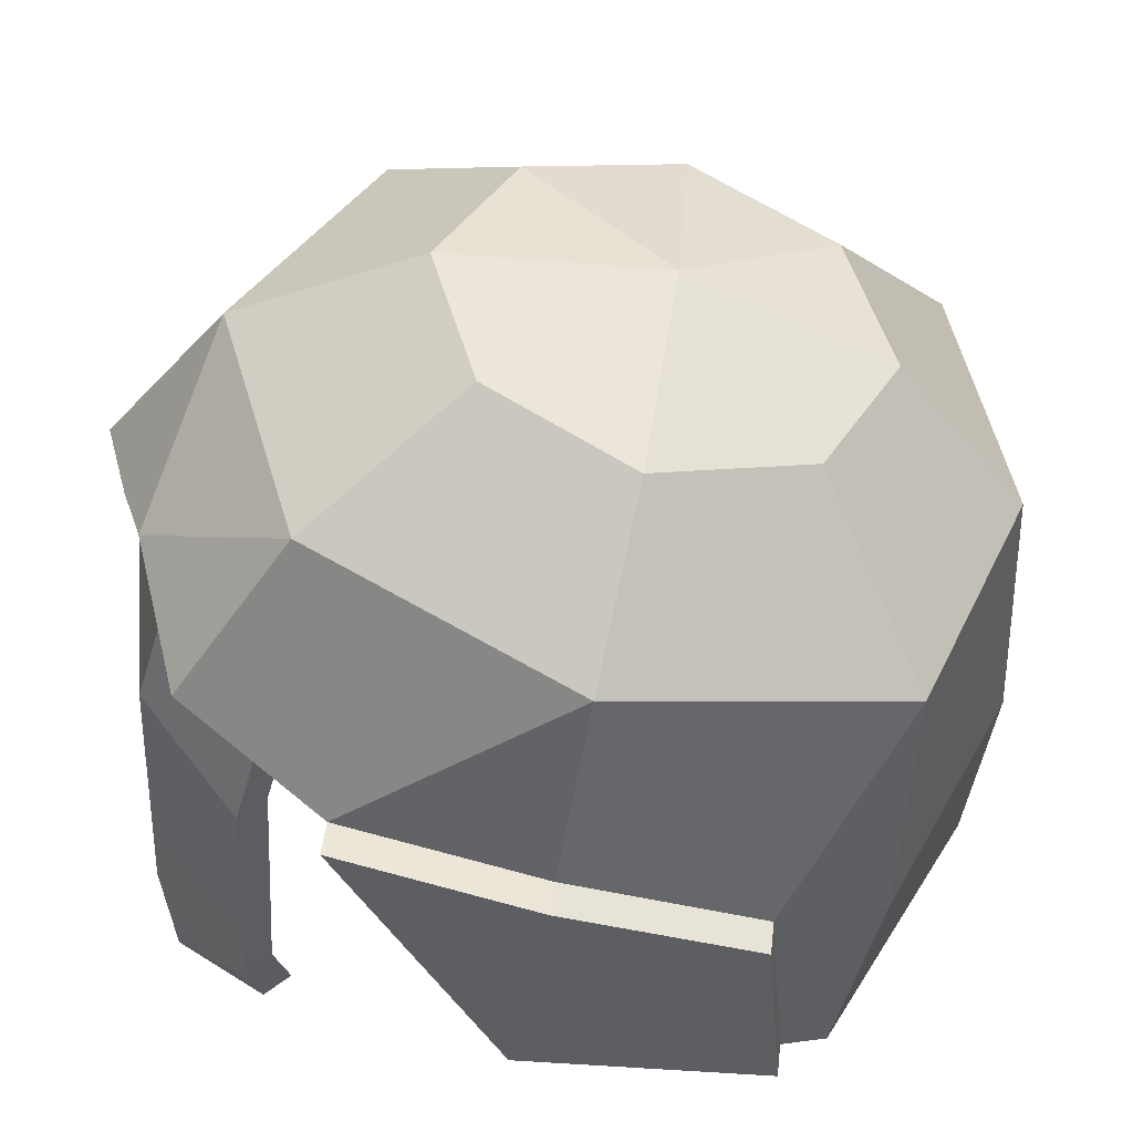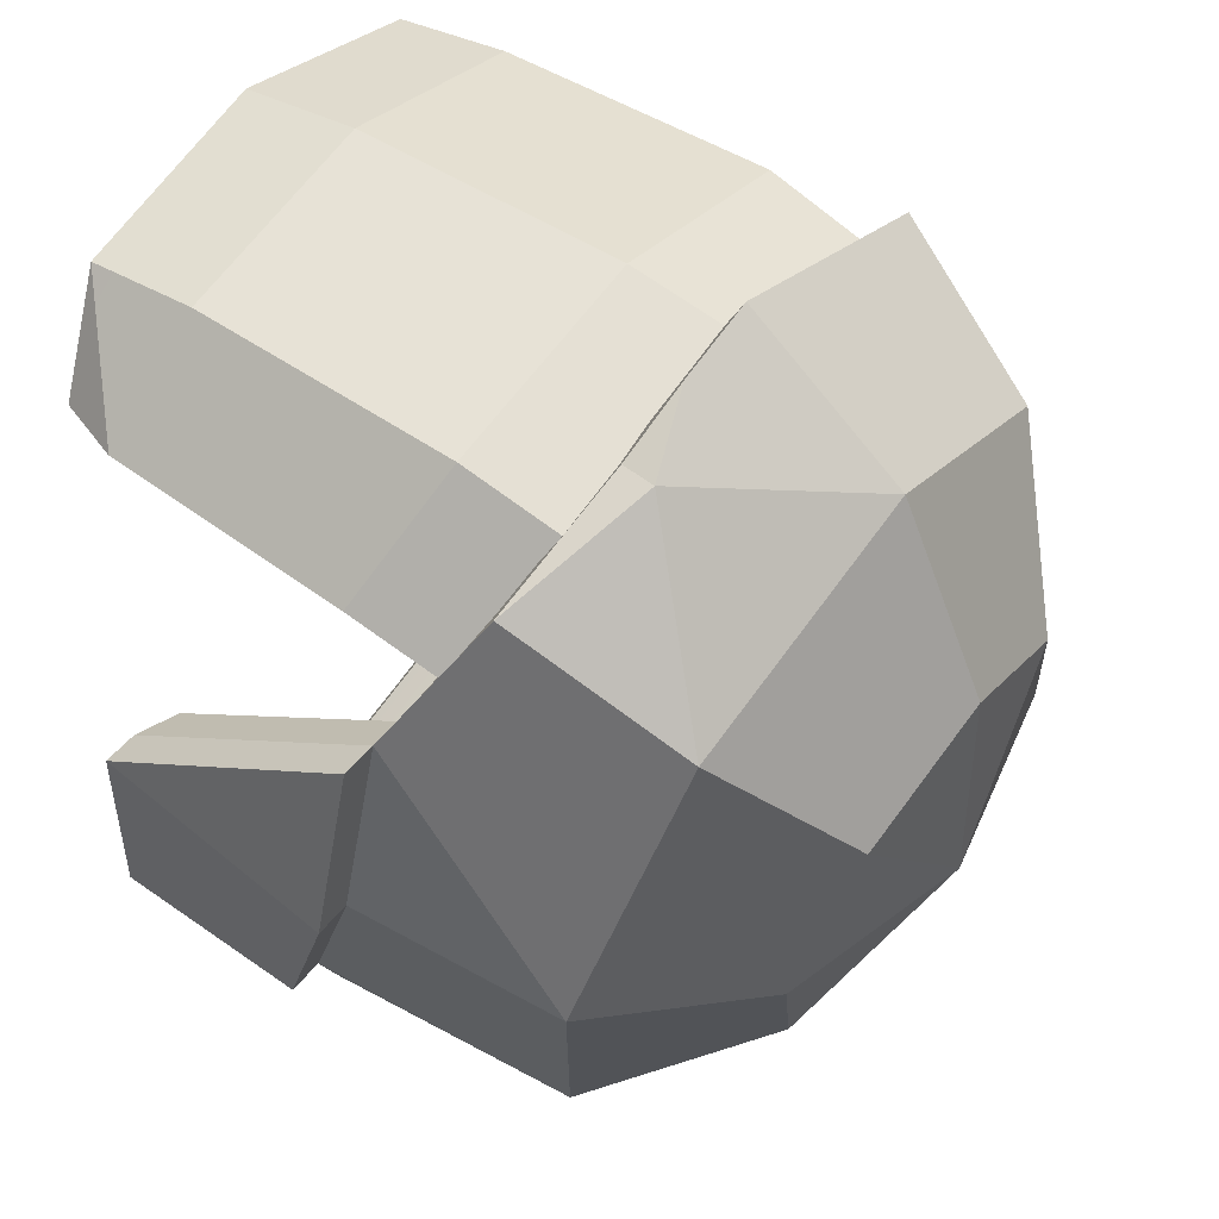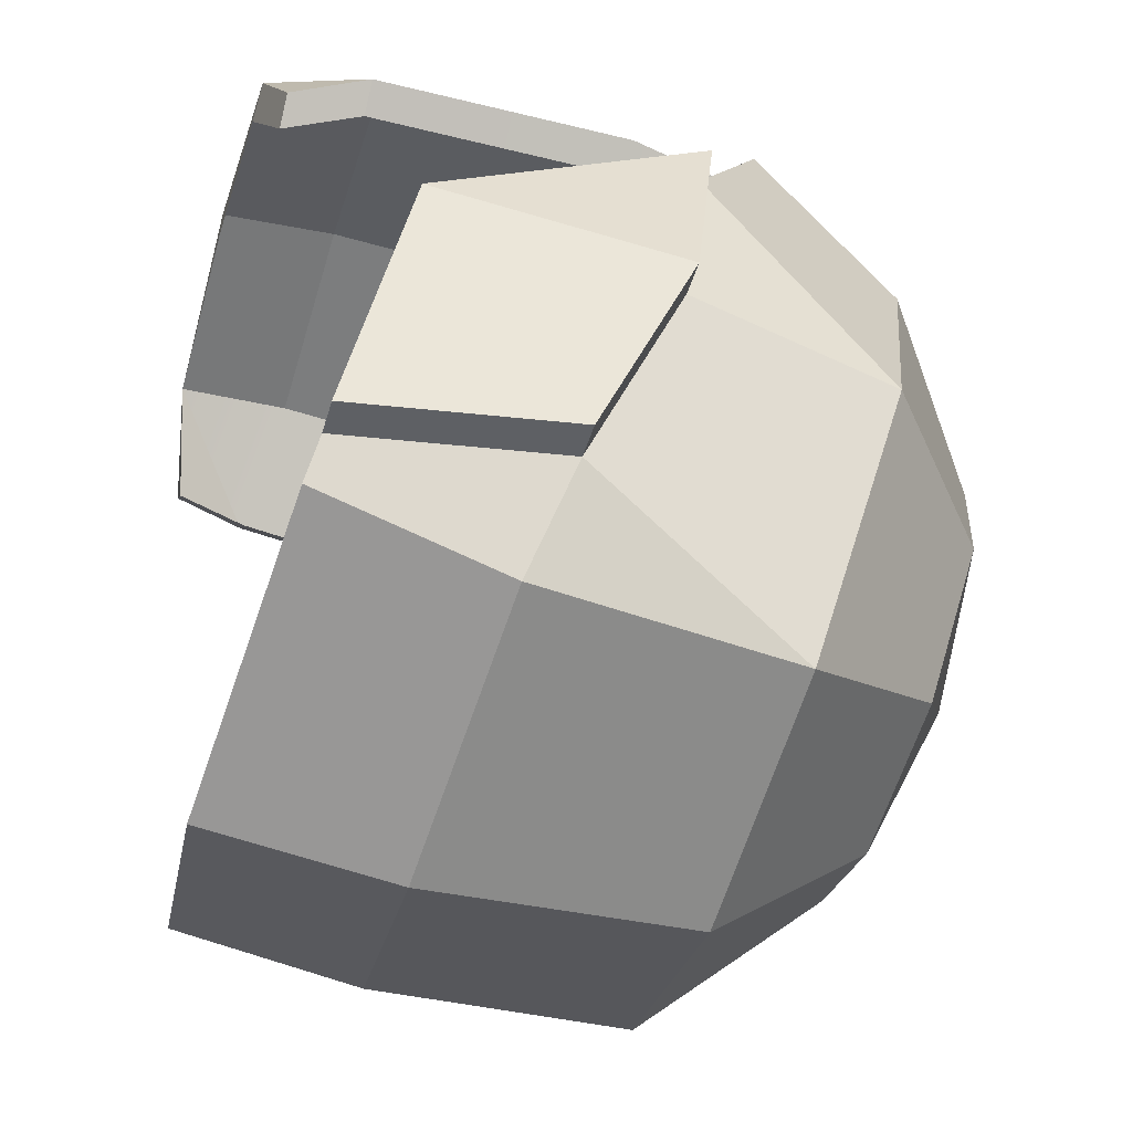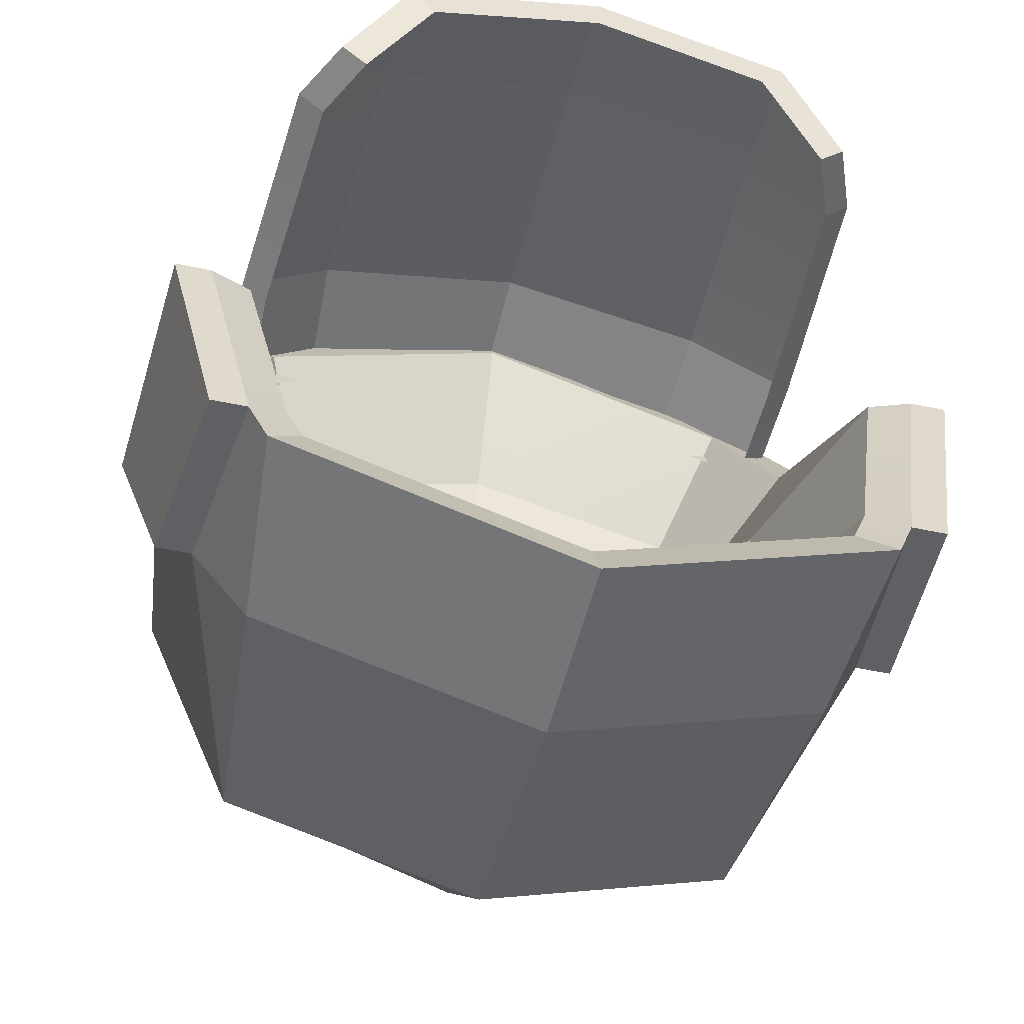
<metadata>
{"format":"obj","ext":"obj","renderer":"f3d","projection":"perspective","resolution":1024,"background":"white","views":[{"elev":45.3,"azim":96.9,"up":"+Y"},{"elev":46.4,"azim":125.2,"up":"+Z"},{"elev":-45.8,"azim":73.6,"up":"+Z"},{"elev":-46.0,"azim":-14.1,"up":"+Z"}]}
</metadata>
<code>
g SM_Chr_Attach_RiotCop_Male_Helmet_01
v -0.1177 0.01017 0.1078
v -0.07977 -0.02536 0.1437
v -0.1053 -0.01858 0.1048
v 0.1177 0.01017 0.1078
v 0.1053 -0.01858 0.1048
v 0.07977 -0.02536 0.1437
v -2.441e-06 -0.02622 0.1621
v -2.441e-06 0.01961 0.1662
v 0.08146 0.01845 0.1474
v 0.07977 -0.02536 0.1437
v -2.441e-06 0.1683 0.1531
v 0.07305 0.1674 0.1171
v 0.08296 0.1683 0.1291
v -2.441e-06 0.1683 0.1404
v -0.07305 0.1674 0.1171
v -0.08296 0.1683 0.1291
v -2.441e-06 -0.02622 0.1494
v 0.07977 -0.02536 0.1437
v 0.06985 -0.02622 0.1317
v -2.441e-06 -0.02622 0.1621
v -0.07977 -0.02536 0.1437
v -0.06986 -0.02622 0.1317
v 0.1053 -0.01858 0.1048
v 0.1177 0.01017 0.1078
v 0.1072 0.01017 0.09895
v 0.09512 -0.01858 0.09592
v 0.07977 -0.02536 0.1437
v 0.1053 -0.01858 0.1048
v 0.09512 -0.01858 0.09592
v 0.06985 -0.02622 0.1317
v 0.07305 0.1674 0.1171
v 0.1111 0.1454 0.08191
v 0.1216 0.1454 0.09078
v 0.08296 0.1683 0.1291
v 0.1177 0.01017 0.1078
v 0.07977 -0.02536 0.1437
v 0.08146 0.01845 0.1474
v 0.1233 0.1081 0.101
v 0.08503 0.1241 0.1421
v -2.441e-06 0.1262 0.1614
v -2.441e-06 0.1683 0.1531
v 0.08296 0.1683 0.1291
v 0.08503 0.1241 0.1421
v 0.1233 0.1081 0.101
v 0.1216 0.1454 0.09078
v 0.1111 0.1454 0.08191
v 0.1128 0.1081 0.09208
v 0.1177 0.01017 0.1078
v 0.1072 0.01017 0.09895
v 0.08296 0.1683 0.1291
v 0.1216 0.1454 0.09078
v 0.1233 0.1081 0.101
v 0.08503 0.1241 0.1421
v -2.441e-06 0.01961 0.1662
v -2.441e-06 0.1262 0.1614
v 0.08503 0.1241 0.1421
v 0.08146 0.01845 0.1474
v -2.441e-06 -0.02622 0.1621
v -0.07977 -0.02536 0.1437
v -0.08146 0.01845 0.1474
v -2.441e-06 0.01961 0.1662
v -0.1053 -0.01858 0.1048
v -0.09512 -0.01858 0.09592
v -0.1072 0.01017 0.09895
v -0.1177 0.01017 0.1078
v -0.07977 -0.02536 0.1437
v -0.06986 -0.02622 0.1317
v -0.09512 -0.01858 0.09592
v -0.1053 -0.01858 0.1048
v -0.07305 0.1674 0.1171
v -0.08296 0.1683 0.1291
v -0.1216 0.1454 0.09078
v -0.1111 0.1454 0.08191
v -0.1177 0.01017 0.1078
v -0.08146 0.01845 0.1474
v -0.07977 -0.02536 0.1437
v -0.1233 0.1081 0.101
v -0.08503 0.1241 0.1421
v -2.441e-06 0.1262 0.1614
v -0.08503 0.1241 0.1421
v -0.08296 0.1683 0.1291
v -2.441e-06 0.1683 0.1531
v -0.1233 0.1081 0.101
v -0.1111 0.1454 0.08191
v -0.1216 0.1454 0.09078
v -0.1128 0.1081 0.09208
v -0.1177 0.01017 0.1078
v -0.1072 0.01017 0.09895
v -0.08296 0.1683 0.1291
v -0.08503 0.1241 0.1421
v -0.1233 0.1081 0.101
v -0.1216 0.1454 0.09078
v -2.441e-06 0.01961 0.1662
v -0.08146 0.01845 0.1474
v -0.08503 0.1241 0.1421
v -2.441e-06 0.1262 0.1614
v -0.0007153 0.2291 -0.1122
v 0.05552 0.2338 -0.08904
v -0.0002075 0.2637 -0.0362
v 0.05552 0.2338 -0.08904
v 0.07969 0.2458 -0.03274
v -0.0002075 0.2637 -0.0362
v 0.07969 0.2458 -0.03274
v 0.0561 0.2581 0.02373
v -0.0002075 0.2637 -0.0362
v 0.0561 0.2581 0.02373
v 0.0001001 0.2635 0.04729
v -0.0002075 0.2637 -0.0362
v 0.1529 0.02381 0.00367
v 0.1511 0.1279 0.06544
v 0.1592 0.1178 -0.01224
v 0.1452 0.1179 -0.01219
v 0.1372 0.128 0.06549
v 0.135 0.1979 -0.0236
v 0.107 0.0726 -0.1253
v 0.1284 0.08608 -0.08571
v 0.0993 0.1726 -0.1292
v 0.05969 0.178 0.1423
v 0.1147 0.159 0.1205
v 0.05674 0.1639 0.141
v 0.1062 0.01193 -0.08093
v 0.0997 0.00873 -0.09596
v 0.08346 0.08926 -0.06613
v 0.09519 0.1505 0.02272
v 0.0963 0.1019 -0.006823
v -0.0006567 0.2046 -0.05241
v -0.0002661 0.1853 0.08673
v 0.08247 0.1791 0.05984
v -0.0006567 0.2046 -0.05241
v 0.08247 0.1791 0.05984
v 0.09519 0.1505 0.02272
v -0.0006567 0.2046 -0.05241
v 0.0963 0.1019 -0.006823
v 0.08346 0.08926 -0.06613
v -0.0006567 0.2046 -0.05241
v -0.0007153 0.2291 -0.1122
v -0.0002075 0.2637 -0.0362
v -0.05671 0.2345 -0.08862
v -0.05671 0.2345 -0.08862
v -0.0002075 0.2637 -0.0362
v -0.08031 0.2468 -0.03215
v -0.08031 0.2468 -0.03215
v -0.0002075 0.2637 -0.0362
v -0.05614 0.2588 0.02414
v -0.05614 0.2588 0.02414
v -0.0002075 0.2637 -0.0362
v 0.0001001 0.2635 0.04729
v -0.1562 0.02583 0.004815
v -0.1614 0.1199 -0.01106
v -0.1526 0.1299 0.06657
v -0.1474 0.1198 -0.01111
v -0.1362 0.1997 -0.02259
v -0.1386 0.1298 0.06652
v -0.1106 0.07403 -0.1245
v -0.1016 0.1739 -0.1285
v -0.1315 0.08779 -0.08475
v -0.1102 0.01334 -0.08013
v -0.08637 0.09037 -0.0655
v -0.1039 0.01006 -0.0952
v -0.09664 0.1518 0.02343
v -0.0006567 0.2046 -0.05241
v -0.09861 0.1032 -0.006101
v -0.0002661 0.1853 0.08673
v -0.0006567 0.2046 -0.05241
v -0.08327 0.1802 0.06046
v -0.08327 0.1802 0.06046
v -0.0006567 0.2046 -0.05241
v -0.09664 0.1518 0.02343
v -0.09861 0.1032 -0.006101
v -0.0006567 0.2046 -0.05241
v -0.08637 0.09037 -0.0655
v 0.1147 0.159 0.1205
v 0.05969 0.178 0.1423
v 0.09676 0.2202 0.07901
v 0.02863 0.1671 0.1558
v 0.05969 0.178 0.1423
v 0.05674 0.1639 0.141
v 0.05969 0.178 0.1423
v 0.0001489 0.2297 0.1205
v 0.09676 0.2202 0.07901
v -0.002439 -0.009393 -0.1548
v 0.1128 -0.0001256 -0.1086
v 0.107 0.0726 -0.1253
v -0.001985 0.06521 -0.1644
v 0.1592 0.1178 -0.01224
v 0.1424 0.08599 -0.08577
v 0.1341 0.003375 -0.0918
v 0.1529 0.02381 0.00367
v 0.135 0.1979 -0.0236
v 0.1372 0.128 0.06549
v 0.1147 0.159 0.1205
v 0.09676 0.2202 0.07901
v 0.05969 0.178 0.1423
v 0.02863 0.1671 0.1558
v -7.08e-05 0.1698 0.1675
v 0.0001489 0.2297 0.1205
v -0.001287 0.1693 -0.1602
v 0.0993 0.1726 -0.1292
v 0.05552 0.2338 -0.08904
v -0.0007153 0.2291 -0.1122
v 0.0993 0.1726 -0.1292
v 0.135 0.1979 -0.0236
v 0.07969 0.2458 -0.03274
v 0.05552 0.2338 -0.08904
v 0.135 0.1979 -0.0236
v 0.09676 0.2202 0.07901
v 0.0561 0.2581 0.02373
v 0.07969 0.2458 -0.03274
v 0.09676 0.2202 0.07901
v 0.0001489 0.2297 0.1205
v 0.0001001 0.2635 0.04729
v 0.0561 0.2581 0.02373
v 0.1128 -0.0001256 -0.1086
v 0.1201 0.003467 -0.09174
v 0.1284 0.08608 -0.08571
v 0.107 0.0726 -0.1253
v 0.0993 0.1726 -0.1292
v 0.1284 0.08608 -0.08571
v 0.1452 0.1179 -0.01219
v 0.135 0.1979 -0.0236
v 0.1452 0.1179 -0.01219
v 0.1284 0.08608 -0.08571
v 0.1424 0.08599 -0.08577
v 0.1592 0.1178 -0.01224
v 0.1284 0.08608 -0.08571
v 0.1201 0.003467 -0.09174
v 0.1341 0.003375 -0.0918
v 0.1424 0.08599 -0.08577
v 0.1201 0.003467 -0.09174
v 0.139 0.0239 0.003722
v 0.1529 0.02381 0.00367
v 0.1341 0.003375 -0.0918
v 0.139 0.0239 0.003722
v 0.1372 0.128 0.06549
v 0.1511 0.1279 0.06544
v 0.1529 0.02381 0.00367
v 0.1372 0.128 0.06549
v 0.1452 0.1179 -0.01219
v 0.1592 0.1178 -0.01224
v 0.1511 0.1279 0.06544
v -0.001985 0.06521 -0.1644
v 0.107 0.0726 -0.1253
v 0.0993 0.1726 -0.1292
v -0.001287 0.1693 -0.1602
v 0.1128 -0.0001256 -0.1086
v -0.002439 -0.009393 -0.1548
v -0.002307 0.0004797 -0.137
v 0.0997 0.00873 -0.09596
v 0.1201 0.003467 -0.09174
v 0.1128 -0.0001256 -0.1086
v 0.0997 0.00873 -0.09596
v 0.1062 0.01193 -0.08093
v 0.139 0.0239 0.003722
v 0.123 0.03011 0.004016
v 0.1372 0.128 0.06549
v 0.139 0.0239 0.003722
v 0.123 0.03011 0.004016
v 0.1214 0.1249 0.06008
v 0.1147 0.159 0.1205
v 0.1372 0.128 0.06549
v 0.1214 0.1249 0.06008
v 0.1014 0.1503 0.1079
v 0.05059 0.1551 0.1289
v 0.05674 0.1639 0.141
v 0.02863 0.1671 0.1558
v 0.0252 0.1575 0.1393
v -7.08e-05 0.1698 0.1675
v -0.0001978 0.1599 0.1498
v 0.0997 0.00873 -0.09596
v -0.002307 0.0004797 -0.137
v -0.001619 0.08306 -0.09723
v 0.08346 0.08926 -0.06613
v -0.0006567 0.2046 -0.05241
v 0.1214 0.1249 0.06008
v 0.123 0.03011 0.004016
v 0.0963 0.1019 -0.006823
v 0.09519 0.1505 0.02272
v 0.08247 0.1791 0.05984
v -0.0002661 0.1853 0.08673
v 0.1014 0.1503 0.1079
v 0.05059 0.1551 0.1289
v 0.0252 0.1575 0.1393
v -0.0001978 0.1599 0.1498
v 0.1014 0.1503 0.1079
v 0.1214 0.1249 0.06008
v 0.09519 0.1505 0.02272
v 0.08247 0.1791 0.05984
v 0.123 0.03011 0.004016
v 0.1062 0.01193 -0.08093
v 0.08346 0.08926 -0.06613
v 0.0963 0.1019 -0.006823
v -0.002439 -0.009393 -0.1548
v -0.001985 0.06521 -0.1644
v -0.1106 0.07403 -0.1245
v -0.1172 0.001382 -0.1078
v -0.1614 0.1199 -0.01106
v -0.1562 0.02583 0.004815
v -0.1383 0.00516 -0.09079
v -0.1455 0.08788 -0.0847
v -0.1362 0.1997 -0.02259
v -0.09688 0.2215 0.07973
v -0.1153 0.1605 0.1214
v -0.1386 0.1298 0.06652
v -0.1153 0.1605 0.1214
v -0.09688 0.2215 0.07973
v 0.0001489 0.2297 0.1205
v -7.08e-05 0.1698 0.1675
v -0.001287 0.1693 -0.1602
v -0.0007153 0.2291 -0.1122
v -0.05671 0.2345 -0.08862
v -0.1016 0.1739 -0.1285
v -0.1016 0.1739 -0.1285
v -0.05671 0.2345 -0.08862
v -0.08031 0.2468 -0.03215
v -0.1362 0.1997 -0.02259
v -0.09688 0.2215 0.07973
v -0.05614 0.2588 0.02414
v 0.0001001 0.2635 0.04729
v 0.0001489 0.2297 0.1205
v -0.1172 0.001382 -0.1078
v -0.1106 0.07403 -0.1245
v -0.1315 0.08779 -0.08475
v -0.1243 0.005068 -0.09084
v -0.1016 0.1739 -0.1285
v -0.1362 0.1997 -0.02259
v -0.1474 0.1198 -0.01111
v -0.1315 0.08779 -0.08475
v -0.1474 0.1198 -0.01111
v -0.1614 0.1199 -0.01106
v -0.1455 0.08788 -0.0847
v -0.1315 0.08779 -0.08475
v -0.1315 0.08779 -0.08475
v -0.1455 0.08788 -0.0847
v -0.1383 0.00516 -0.09079
v -0.1243 0.005068 -0.09084
v -0.1243 0.005068 -0.09084
v -0.1383 0.00516 -0.09079
v -0.1562 0.02583 0.004815
v -0.1422 0.02574 0.004764
v -0.1422 0.02574 0.004764
v -0.1562 0.02583 0.004815
v -0.1526 0.1299 0.06657
v -0.1386 0.1298 0.06652
v -0.1386 0.1298 0.06652
v -0.1526 0.1299 0.06657
v -0.1614 0.1199 -0.01106
v -0.1474 0.1198 -0.01111
v -0.001985 0.06521 -0.1644
v -0.001287 0.1693 -0.1602
v -0.1016 0.1739 -0.1285
v -0.1106 0.07403 -0.1245
v -0.1172 0.001382 -0.1078
v -0.1039 0.01006 -0.0952
v -0.002307 0.0004797 -0.137
v -0.002439 -0.009393 -0.1548
v -0.1243 0.005068 -0.09084
v -0.1039 0.01006 -0.0952
v -0.1172 0.001382 -0.1078
v -0.1102 0.01334 -0.08013
v -0.1422 0.02574 0.004764
v -0.1261 0.03174 0.004939
v -0.1386 0.1298 0.06652
v -0.1229 0.1265 0.06099
v -0.1261 0.03174 0.004939
v -0.1422 0.02574 0.004764
v -7.08e-05 0.1698 0.1675
v -0.0001978 0.1599 0.1498
v -0.1022 0.1517 0.1087
v -0.1153 0.1605 0.1214
v -0.1229 0.1265 0.06099
v -0.1386 0.1298 0.06652
v -0.1039 0.01006 -0.0952
v -0.001619 0.08306 -0.09723
v -0.002307 0.0004797 -0.137
v -0.08637 0.09037 -0.0655
v -0.0006567 0.2046 -0.05241
v -0.1229 0.1265 0.06099
v -0.09664 0.1518 0.02343
v -0.09861 0.1032 -0.006101
v -0.1261 0.03174 0.004939
v -0.0001978 0.1599 0.1498
v -0.0002661 0.1853 0.08673
v -0.08327 0.1802 0.06046
v -0.1022 0.1517 0.1087
v -0.1022 0.1517 0.1087
v -0.08327 0.1802 0.06046
v -0.09664 0.1518 0.02343
v -0.1229 0.1265 0.06099
v -0.1261 0.03174 0.004939
v -0.09861 0.1032 -0.006101
v -0.08637 0.09037 -0.0655
v -0.1102 0.01334 -0.08013
v -0.1362 0.1997 -0.02259
v -0.08031 0.2468 -0.03215
v -0.05614 0.2588 0.02414
v -0.09688 0.2215 0.07973
g SM_Chr_Attach_RiotCop_Male_Helmet_01_0
f 3 2 1
f 6 5 4
f 9 8 7
f 10 9 7
f 13 12 11
f 12 14 11
f 14 15 11
f 15 16 11
f 19 18 17
f 18 20 17
f 20 21 17
f 21 22 17
f 25 24 23
f 26 25 23
f 29 28 27
f 30 29 27
f 33 32 31
f 34 33 31
f 37 36 35
f 37 35 38
f 39 37 38
f 42 41 40
f 43 42 40
f 46 45 44
f 47 46 44
f 47 44 48
f 49 47 48
f 52 51 50
f 53 52 50
f 56 55 54
f 57 56 54
f 60 59 58
f 61 60 58
f 64 63 62
f 65 64 62
f 68 67 66
f 69 68 66
f 72 71 70
f 73 72 70
f 76 75 74
f 74 75 77
f 75 78 77
f 81 80 79
f 82 81 79
f 85 84 83
f 84 86 83
f 83 86 87
f 86 88 87
f 91 90 89
f 92 91 89
f 95 94 93
f 96 95 93
g SM_Chr_Attach_RiotCop_Male_Helmet_01_1
f 99 98 97
f 102 101 100
f 105 104 103
f 108 107 106
f 111 110 109
f 114 113 112
f 117 116 115
f 120 119 118
f 123 122 121
f 126 125 124
f 129 128 127
f 132 131 130
f 135 134 133
f 138 137 136
f 141 140 139
f 144 143 142
f 147 146 145
f 150 149 148
f 153 152 151
f 156 155 154
f 159 158 157
f 162 161 160
f 165 164 163
f 168 167 166
f 171 170 169
f 174 173 172
f 177 176 175
f 180 179 178
f 183 182 181
f 184 183 181
f 187 186 185
f 188 187 185
f 191 190 189
f 192 191 189
f 195 194 193
f 196 195 193
f 199 198 197
f 200 199 197
f 203 202 201
f 204 203 201
f 207 206 205
f 208 207 205
f 211 210 209
f 212 211 209
f 215 214 213
f 216 215 213
f 219 218 217
f 220 219 217
f 223 222 221
f 224 223 221
f 227 226 225
f 228 227 225
f 231 230 229
f 232 231 229
f 235 234 233
f 236 235 233
f 239 238 237
f 240 239 237
f 243 242 241
f 244 243 241
f 247 246 245
f 248 247 245
f 251 250 249
f 252 251 249
f 252 249 253
f 254 252 253
f 257 256 255
f 258 257 255
f 261 260 259
f 262 261 259
f 263 262 259
f 264 263 259
f 263 264 265
f 266 263 265
f 266 265 267
f 268 266 267
f 271 270 269
f 272 271 269
f 273 271 272
f 276 275 274
f 277 276 274
f 280 279 278
f 281 279 280
f 282 279 281
f 279 282 283
f 286 285 284
f 287 286 284
f 290 289 288
f 291 290 288
f 294 293 292
f 295 294 292
f 298 297 296
f 299 298 296
f 302 301 300
f 303 302 300
f 306 305 304
f 307 306 304
f 310 309 308
f 311 310 308
f 314 313 312
f 315 314 312
f 318 317 316
f 319 318 316
f 322 321 320
f 323 322 320
f 326 325 324
f 327 326 324
f 330 329 328
f 331 330 328
f 334 333 332
f 335 334 332
f 338 337 336
f 339 338 336
f 342 341 340
f 343 342 340
f 346 345 344
f 347 346 344
f 350 349 348
f 351 350 348
f 354 353 352
f 355 354 352
f 358 357 356
f 357 359 356
f 356 359 360
f 359 361 360
f 364 363 362
f 365 364 362
f 368 367 366
f 369 368 366
f 370 368 369
f 371 370 369
f 374 373 372
f 373 375 372
f 373 376 375
f 379 378 377
f 380 379 377
f 383 382 381
f 384 383 381
f 387 386 385
f 388 387 385
f 391 390 389
f 392 391 389
f 395 394 393
f 396 395 393

</code>
